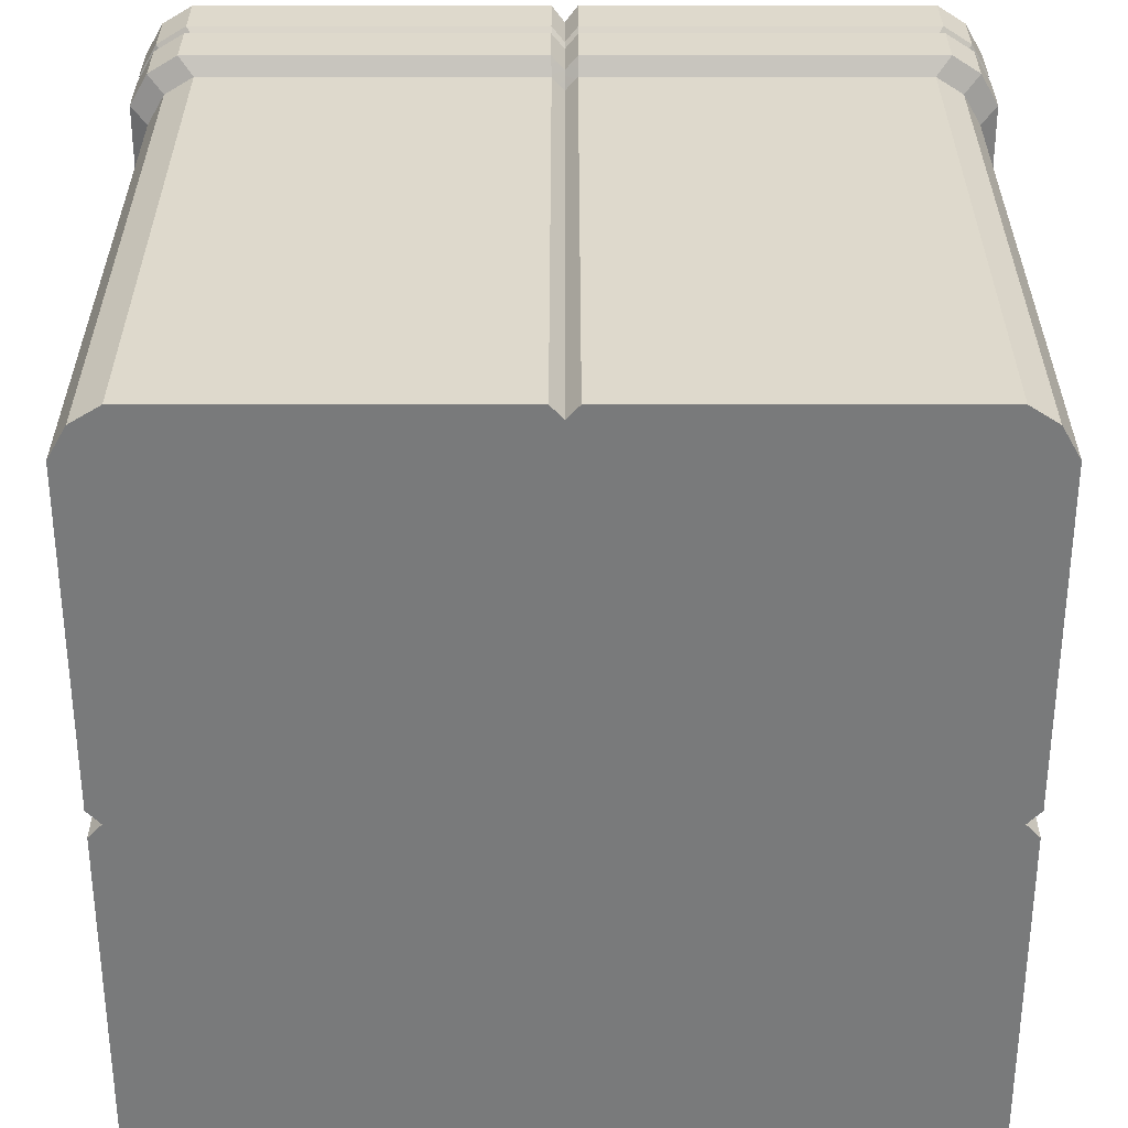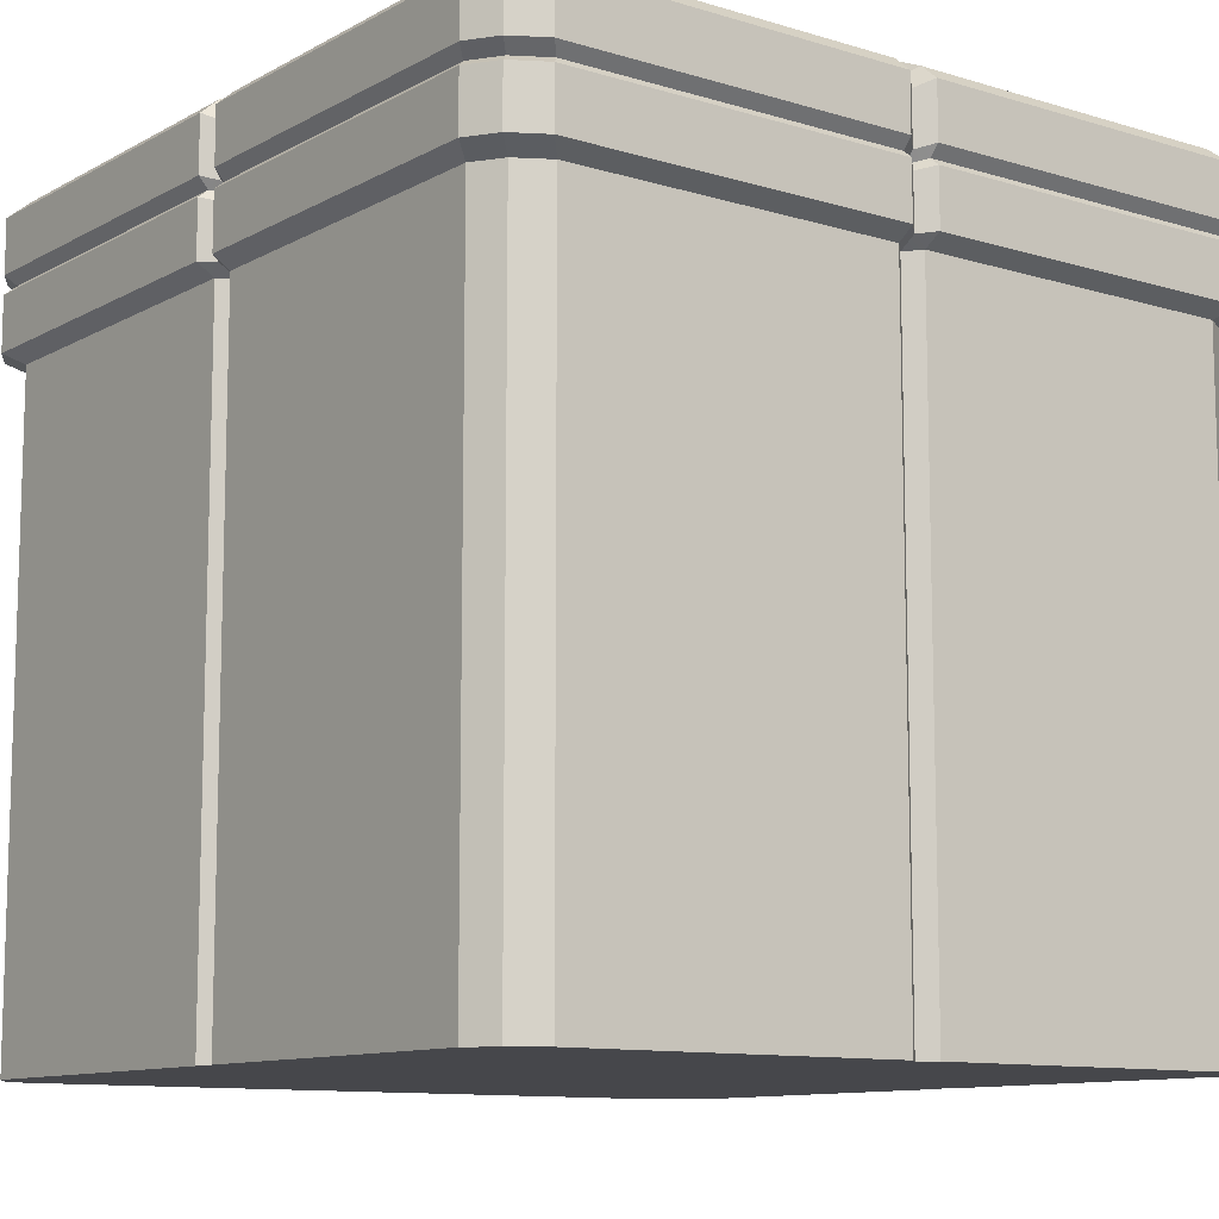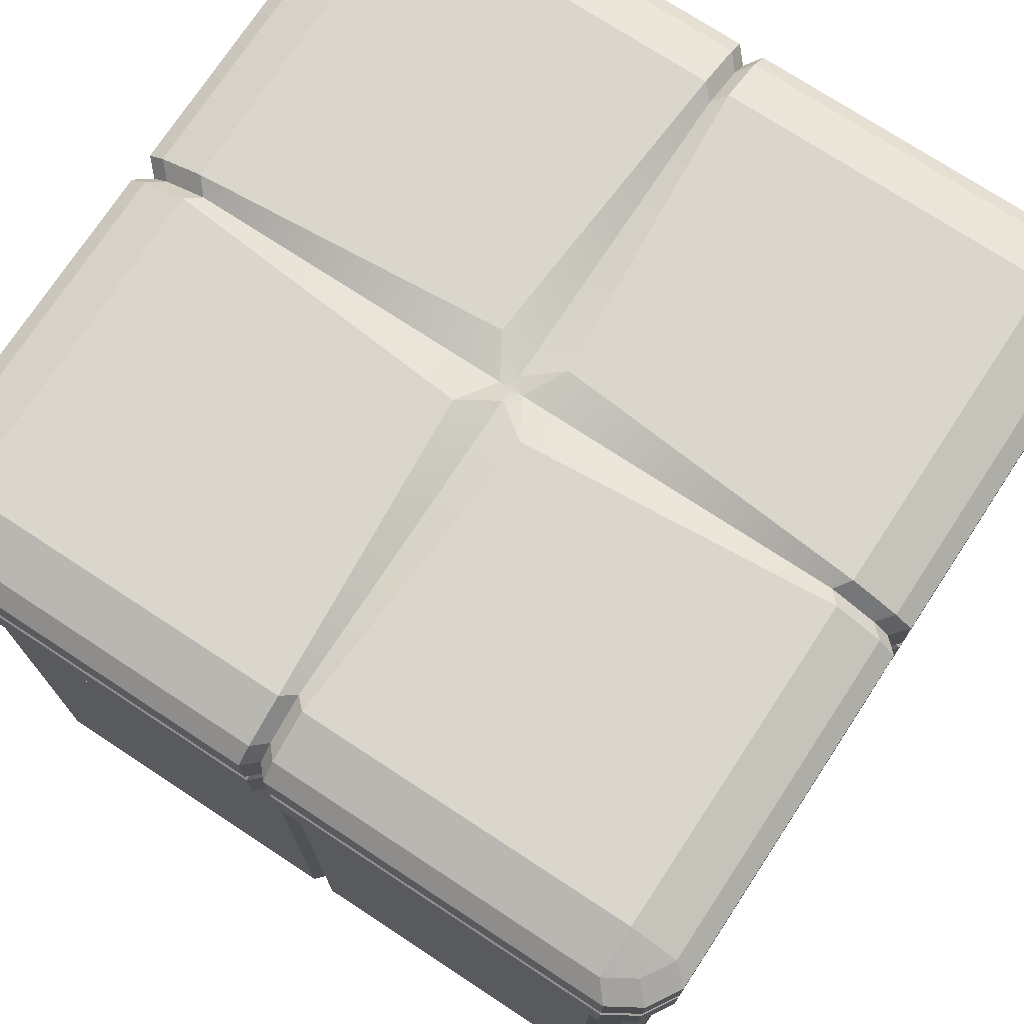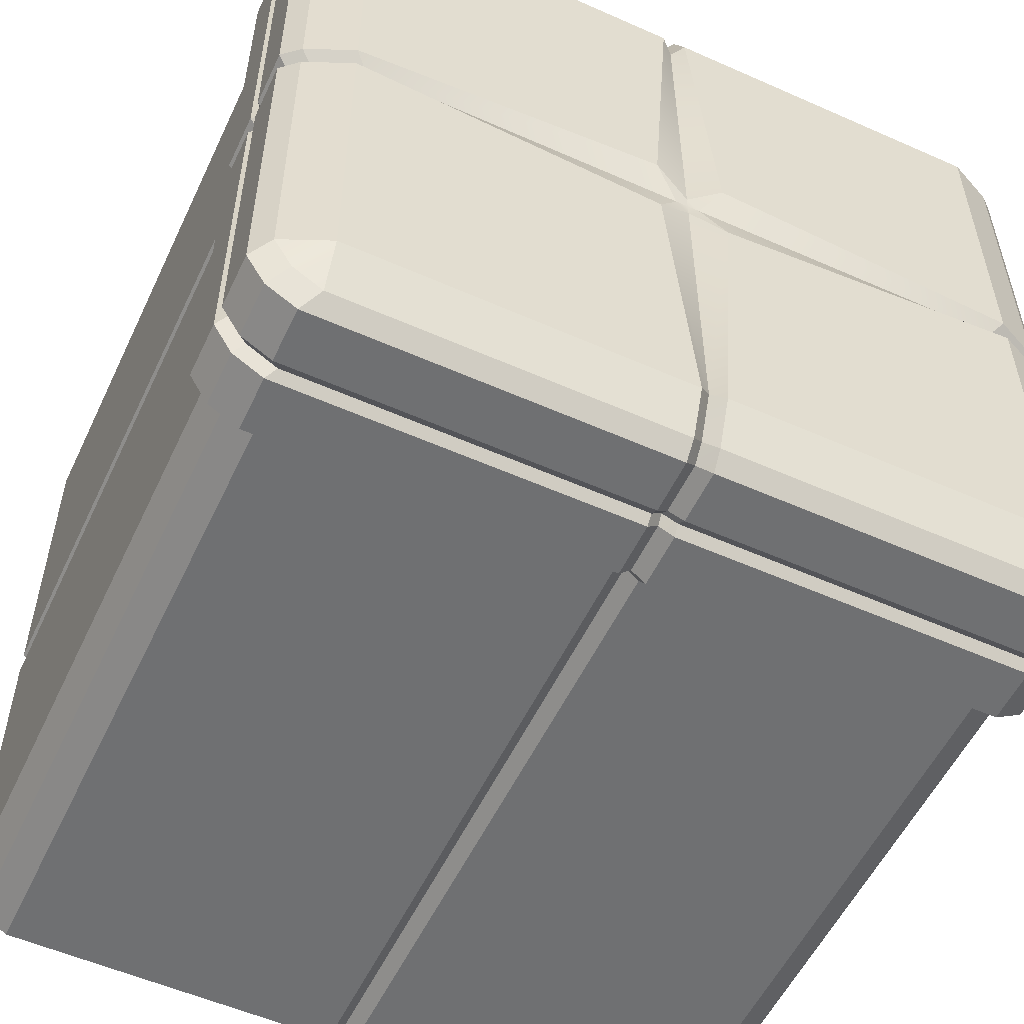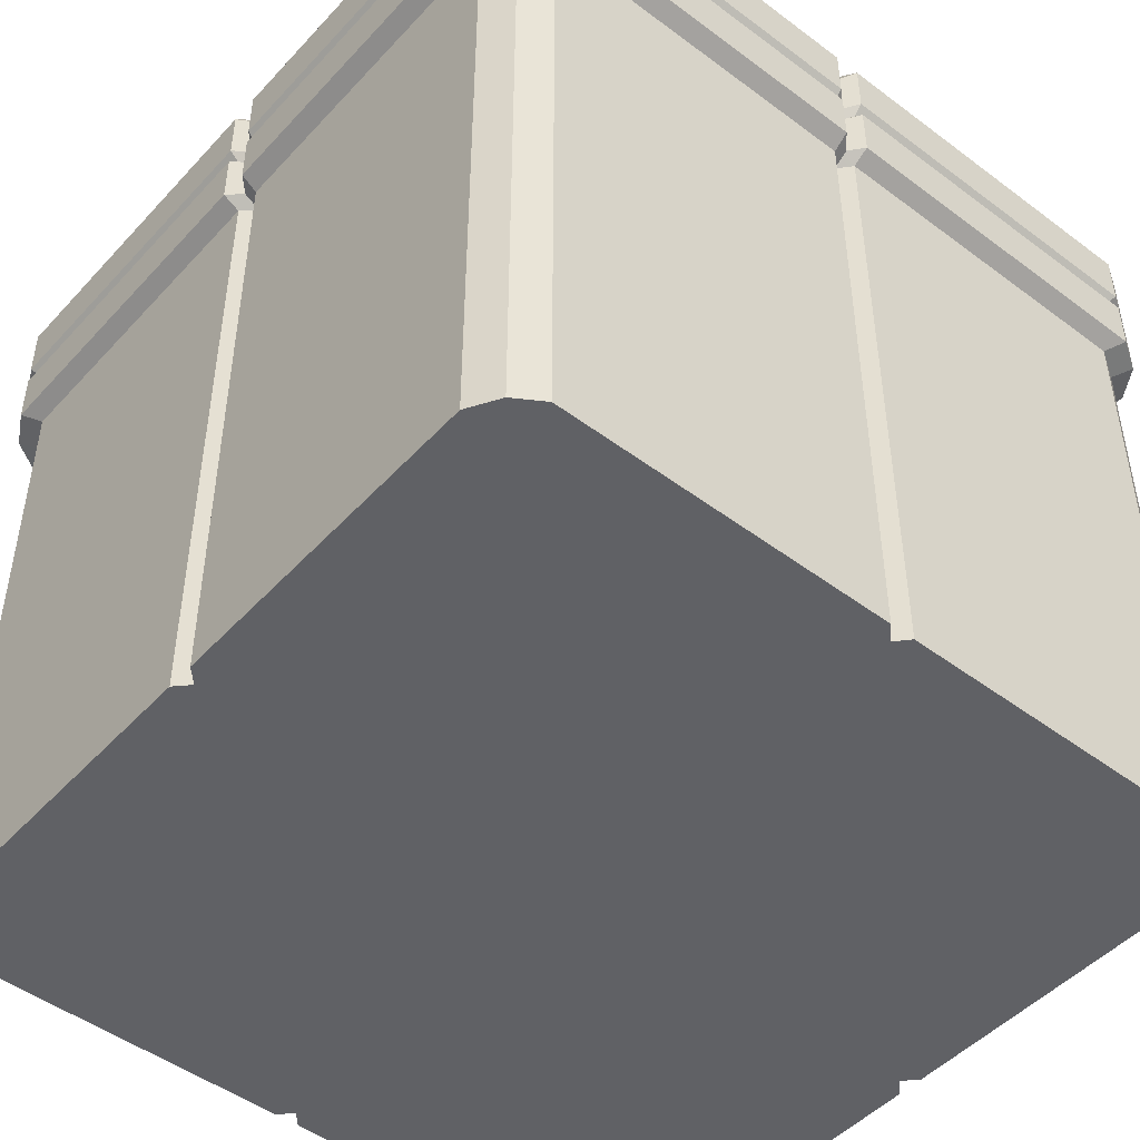
<metadata>
{"format":"obj","ext":"obj","renderer":"f3d","projection":"perspective","resolution":1024,"background":"white","views":[{"elev":-58.0,"azim":-180.0,"up":"+Y"},{"elev":-10.8,"azim":-127.1,"up":"+Y"},{"elev":73.8,"azim":33.3,"up":"+Y"},{"elev":-54.9,"azim":154.9,"up":"+Z"},{"elev":-47.9,"azim":-40.1,"up":"+Y"}]}
</metadata>
<code>
o SM_Bld_Block_01_Mesh
v 0.7845 1.52 0.8068
v 0.8154 1.496 0.7292
v 0.8519 1.52 0.7656
v 0.7508 1.88 -0.1359
v 0.825 1.816 -0.1052
v 0.8549 1.835 -0.1359
v 0.7845 1.52 -1.02
v 0.8154 1.496 -0.9419
v 0.7508 1.496 -0.9814
v 0.825 0.08509 -0.1052
v 0.7508 0.08509 -0.1052
v 0.8549 0.08509 -0.1359
v 0.8618 1.517 -0.1052
v 0.8549 1.496 -0.1359
v 0.8931 1.52 -0.1372
v -0.8951 1.496 -0.1359
v -0.9021 1.517 -0.1052
v -0.9333 1.52 -0.1372
v -0.8951 0.08509 -0.1359
v -0.8652 1.494 -0.1052
v 0.7508 0.08509 0.7686
v 0.7508 1.496 0.7686
v 0.825 1.494 -0.1052
v 0.7508 0.08509 -0.9814
v 0.8154 0.08509 -0.9419
v 0.8519 1.642 0.7656
v 0.7845 1.642 0.8068
v -0.9021 1.632 -0.1052
v -0.9333 1.642 -0.1372
v 0.7845 1.642 -1.02
v 0.8519 1.52 -0.9783
v 0.8618 1.632 -0.1052
v 0.8931 1.642 -0.1372
v 0.7845 1.682 0.8068
v 0.8322 1.659 0.7459
v 0.8519 1.682 0.7656
v -0.9127 1.659 -0.1365
v -0.9021 1.671 -0.1052
v -0.9333 1.682 -0.1372
v 0.7845 1.682 -1.02
v 0.8322 1.659 -0.9586
v 0.7663 1.659 -0.9989
v 0.8618 1.671 -0.1052
v 0.8724 1.659 -0.1365
v 0.8931 1.682 -0.1372
v 0.8519 1.802 0.7656
v 0.7845 1.802 0.8068
v -0.9021 1.785 -0.1052
v -0.9333 1.802 -0.1372
v 0.7845 1.802 -1.02
v 0.8519 1.682 -0.9783
v 0.8618 1.785 -0.1052
v 0.8931 1.802 -0.1372
v -0.8821 1.649 -0.1052
v 0.7663 1.659 0.7862
v 0.8419 1.649 -0.1052
v 0.8519 1.642 -0.9783
v 0.8154 1.835 0.7292
v 0.7508 1.835 0.7686
v -0.8951 1.835 -0.1359
v -0.8652 1.816 -0.1052
v 0.8154 1.835 -0.9419
v 0.8519 1.802 -0.9783
v -0.02181 1.517 -0.9883
v 0.005691 1.496 -0.9814
v -0.02175 1.494 -0.9514
v -0.02181 1.632 -0.9883
v 0.006872 1.52 -1.02
v 0.006236 1.659 -0.9989
v 0.006872 1.642 -1.02
v -0.02181 1.671 -0.9883
v -0.02177 1.649 -0.9684
v -0.02181 1.785 -0.9883
v 0.006872 1.682 -1.02
v 0.005691 1.835 -0.9814
v 0.006872 1.802 -1.02
v 0.00481 1.859 -0.1052
v -0.02175 1.859 -0.1349
v -0.02175 1.859 -0.1052
v -0.02181 1.785 0.7756
v 0.005691 1.835 0.7686
v -0.02175 1.816 0.7387
v 0.006869 1.682 0.8068
v 0.006869 1.802 0.8068
v -0.02181 1.671 0.7756
v 0.006236 1.659 0.7862
v -0.02181 1.632 0.7756
v -0.02177 1.649 0.7557
v 0.006869 1.52 0.8068
v 0.006869 1.642 0.8068
v -0.02181 1.517 0.7756
v 0.005694 1.496 0.7686
v -0.02174 1.494 0.7387
v 0.005694 0.08509 0.7686
v 0.005694 0.08509 -0.9814
v -0.02174 0.08509 -0.9514
v -0.8282 1.52 -1.02
v -0.8556 1.496 -0.9419
v -0.8921 1.52 -0.9783
v -0.8282 1.642 -1.02
v -0.8921 1.642 -0.9783
v -0.8724 1.659 -0.9586
v -0.8282 1.682 -1.02
v -0.8921 1.682 -0.9783
v -0.8282 1.802 -1.02
v -0.8921 1.802 -0.9783
v -0.8556 1.835 -0.9419
v -0.7944 1.88 -0.1359
v -0.8282 1.802 0.8068
v -0.8556 1.835 0.7292
v -0.8921 1.802 0.7656
v -0.8282 1.682 0.8068
v -0.8921 1.682 0.7656
v -0.8724 1.659 0.7459
v -0.8282 1.642 0.8068
v -0.8921 1.642 0.7656
v -0.8282 1.52 0.8068
v -0.8921 1.52 0.7656
v -0.8556 1.496 0.7292
v -0.7944 0.08509 0.7686
v -0.8556 0.08509 0.7292
v -0.7944 0.08509 -0.1052
v -0.8652 0.08509 -0.1052
v -0.7944 1.496 -0.9814
v -0.8556 0.08509 -0.9419
v -0.02174 0.08509 0.7387
v -0.02174 0.08509 0.6628
v -0.7944 0.08509 0.6628
v -0.8951 0.08509 0.6628
v -0.8951 1.496 0.6628
v -0.9333 1.52 0.6963
v -0.9333 1.642 0.6963
v -0.9127 1.659 0.6782
v -0.9333 1.682 0.6963
v -0.9333 1.802 0.6963
v -0.8951 1.835 0.6628
v -0.7944 1.88 0.6628
v 0.005691 1.88 0.6627
v 0.7508 1.88 0.6628
v 0.8549 1.835 0.6628
v 0.8931 1.802 0.6963
v 0.8931 1.682 0.6963
v 0.8931 1.642 0.6963
v 0.8931 1.52 0.6963
v 0.8549 0.08509 0.6628
v 0.8154 0.08509 0.7292
v 0.7508 0.08509 0.6628
v 0.8931 1.52 -0.9066
v 0.8931 1.642 -0.9066
v 0.8724 1.659 -0.8885
v 0.8931 1.682 -0.9066
v 0.8931 1.802 -0.9066
v 0.8549 1.835 -0.8731
v 0.7508 1.88 -0.8731
v 0.7508 1.835 -0.9814
v -0.02175 1.816 -0.9514
v 0.005691 1.88 -0.8731
v -0.7944 1.88 -0.8731
v -0.8951 1.835 -0.8731
v -0.9333 1.802 -0.9066
v -0.9333 1.682 -0.9066
v -0.9333 1.642 -0.9066
v -0.9333 1.52 -0.9066
v -0.8951 0.08509 -0.8731
v -0.7944 0.08509 -0.8731
v -0.02174 0.08509 -0.8731
v 0.7508 0.08509 -0.8731
v 0.8549 0.08509 -0.8731
v 0.8549 1.496 -0.8731
v -0.8951 0.08509 -0.07443
v -0.8951 1.496 -0.07443
v -0.9333 1.52 -0.07307
v -0.9333 1.642 -0.07307
v -0.9127 1.659 -0.0738
v -0.9333 1.682 -0.07307
v -0.9333 1.802 -0.07307
v -0.8951 1.835 -0.07442
v -0.7944 1.88 -0.07443
v -0.02175 1.859 -0.07552
v 0.05694 1.88 -0.01724
v 0.7508 1.88 -0.07443
v 0.8549 1.835 -0.07442
v 0.8931 1.682 -0.07307
v 0.8931 1.802 -0.07307
v 0.8724 1.659 -0.0738
v 0.8931 1.52 -0.07307
v 0.8931 1.642 -0.07307
v 0.8549 1.496 -0.07442
v 0.8549 0.08509 -0.07443
v -0.04939 1.496 -0.9814
v -0.05061 1.52 -1.02
v -0.04995 1.659 -0.9989
v -0.05061 1.642 -1.02
v -0.05061 1.682 -1.02
v -0.04939 1.835 -0.9814
v -0.05061 1.802 -1.02
v -0.04939 1.88 -0.8731
v -0.04839 1.859 -0.1052
v -0.04939 1.88 0.6628
v -0.04939 1.835 0.7686
v -0.05061 1.682 0.8068
v -0.05061 1.802 0.8068
v -0.04995 1.659 0.7862
v -0.05061 1.52 0.8068
v -0.05061 1.642 0.8068
v -0.04939 1.496 0.7686
v -0.04939 0.08509 0.7686
v -0.04939 0.08509 -0.9814
v -0.02175 1.859 0.6364
v -0.1006 1.88 -0.01724
v 0.8724 1.659 0.6782
v 0.8549 1.496 0.6628
v 0.05694 1.88 -0.1931
v -0.02175 1.859 -0.8469
v -0.1006 1.88 -0.1931
v -0.9127 1.659 -0.8885
v -0.8951 1.496 -0.8731
v -0.0218 0.08509 -0.1052
v -0.7944 0.08509 -0.9814
v -0.8099 1.659 -0.9989
v -0.7944 1.835 -0.9814
v -0.7679 1.859 -0.1052
v -0.7944 1.835 0.7686
v -0.8099 1.659 0.7862
v -0.7944 1.496 0.7686
v 0.7244 1.859 -0.1052
f 1 2 3
f 4 5 6
f 7 8 9
f 10 11 12
f 13 14 15
f 16 17 18
f 19 20 16
f 21 2 22
f 23 12 14
f 24 8 25
f 1 26 27
f 18 28 29
f 30 31 7
f 32 15 33
f 34 35 36
f 37 38 39
f 40 41 42
f 43 44 45
f 34 46 47
f 39 48 49
f 50 51 40
f 52 45 53
f 37 28 54
f 27 35 55
f 32 44 56
f 30 41 57
f 47 58 59
f 60 48 61
f 50 62 63
f 52 6 5
f 64 65 66
f 67 68 64
f 67 69 70
f 71 69 72
f 73 74 71
f 73 75 76
f 77 78 79
f 80 81 82
f 80 83 84
f 85 86 83
f 87 86 88
f 87 89 90
f 91 92 89
f 93 94 92
f 66 95 96
f 97 98 99
f 100 99 101
f 102 100 101
f 103 102 104
f 105 104 106
f 107 105 106
f 61 108 60
f 109 110 111
f 112 111 113
f 114 112 113
f 115 114 116
f 117 116 118
f 119 117 118
f 120 119 121
f 19 122 123
f 124 125 98
f 126 127 94
f 128 121 129
f 129 119 130
f 131 119 118
f 131 116 132
f 132 114 133
f 134 114 113
f 134 111 135
f 135 110 136
f 110 137 136
f 138 82 81
f 139 58 140
f 141 58 46
f 142 46 36
f 35 142 36
f 143 35 26
f 144 26 3
f 2 144 3
f 145 2 146
f 147 146 21
f 148 8 31
f 148 57 149
f 149 41 150
f 151 41 51
f 151 63 152
f 152 62 153
f 154 62 155
f 156 157 75
f 158 107 159
f 160 107 106
f 161 106 104
f 102 161 104
f 162 102 101
f 163 101 99
f 98 163 99
f 164 98 125
f 125 165 164
f 95 166 96
f 167 25 168
f 168 8 169
f 123 122 170
f 20 170 171
f 17 171 172
f 28 172 173
f 28 174 54
f 38 174 175
f 48 175 176
f 48 177 61
f 178 61 177
f 77 179 180
f 5 181 182
f 182 52 5
f 183 52 184
f 185 43 183
f 185 32 56
f 186 32 187
f 188 13 186
f 189 23 188
f 189 11 10
f 190 64 66
f 191 67 64
f 192 67 193
f 192 71 72
f 194 73 71
f 195 73 196
f 197 156 195
f 78 198 79
f 198 179 79
f 82 199 200
f 200 80 82
f 201 80 202
f 203 85 201
f 203 87 88
f 204 87 205
f 206 91 204
f 207 93 206
f 207 127 126
f 96 166 208
f 208 66 96
f 170 128 129
f 170 130 171
f 172 130 131
f 172 132 173
f 173 133 174
f 175 133 134
f 175 135 176
f 176 136 177
f 137 177 136
f 209 210 199
f 180 209 138
f 182 139 140
f 140 184 182
f 142 184 141
f 211 183 142
f 211 187 185
f 144 187 143
f 212 186 144
f 145 188 212
f 147 189 145
f 12 169 14
f 15 169 148
f 15 149 33
f 33 150 44
f 45 150 151
f 45 152 53
f 53 153 6
f 153 4 6
f 213 214 78
f 215 214 197
f 108 159 60
f 159 49 60
f 161 49 160
f 216 39 161
f 216 29 37
f 163 29 162
f 217 18 163
f 164 16 217
f 165 19 164
f 12 167 168
f 218 165 166
f 208 165 219
f 124 208 219
f 124 191 190
f 100 191 97
f 220 193 100
f 220 194 192
f 105 194 103
f 221 196 105
f 158 195 221
f 215 158 108
f 215 222 198
f 210 222 178
f 210 137 199
f 199 223 200
f 223 202 200
f 112 202 109
f 224 201 112
f 224 205 203
f 117 205 115
f 225 204 117
f 120 206 225
f 128 207 120
f 218 128 122
f 94 22 92
f 89 22 1
f 89 27 90
f 90 55 86
f 83 55 34
f 83 47 84
f 84 59 81
f 139 81 59
f 180 139 181
f 226 180 181
f 213 226 4
f 154 213 4
f 157 155 75
f 76 155 50
f 76 40 74
f 74 42 69
f 70 42 30
f 70 7 68
f 68 9 65
f 95 9 24
f 167 95 24
f 11 166 167
f 127 11 147
f 94 147 21
f 1 22 2
f 4 226 5
f 7 31 8
f 13 23 14
f 16 20 17
f 19 123 20
f 21 146 2
f 23 10 12
f 24 9 8
f 1 3 26
f 18 17 28
f 30 57 31
f 32 13 15
f 34 55 35
f 37 54 38
f 40 51 41
f 43 56 44
f 34 36 46
f 39 38 48
f 50 63 51
f 52 43 45
f 37 29 28
f 27 26 35
f 32 33 44
f 30 42 41
f 47 46 58
f 60 49 48
f 50 155 62
f 52 53 6
f 64 68 65
f 67 70 68
f 67 72 69
f 71 74 69
f 73 76 74
f 73 156 75
f 77 213 78
f 80 84 81
f 80 85 83
f 85 88 86
f 87 90 86
f 87 91 89
f 91 93 92
f 93 126 94
f 66 65 95
f 97 124 98
f 100 97 99
f 102 220 100
f 103 220 102
f 105 103 104
f 107 221 105
f 61 222 108
f 109 223 110
f 112 109 111
f 114 224 112
f 115 224 114
f 117 115 116
f 119 225 117
f 120 225 119
f 124 219 125
f 128 120 121
f 129 121 119
f 131 130 119
f 131 118 116
f 132 116 114
f 134 133 114
f 134 113 111
f 135 111 110
f 110 223 137
f 138 209 82
f 139 59 58
f 141 140 58
f 142 141 46
f 35 211 142
f 143 211 35
f 144 143 26
f 2 212 144
f 145 212 2
f 147 145 146
f 148 169 8
f 148 31 57
f 149 57 41
f 151 150 41
f 151 51 63
f 152 63 62
f 154 153 62
f 156 214 157
f 158 221 107
f 160 159 107
f 161 160 106
f 102 216 161
f 162 216 102
f 163 162 101
f 98 217 163
f 164 217 98
f 125 219 165
f 167 24 25
f 168 25 8
f 20 123 170
f 17 20 171
f 28 17 172
f 28 173 174
f 38 54 174
f 48 38 175
f 48 176 177
f 178 222 61
f 77 79 179
f 5 226 181
f 182 184 52
f 183 43 52
f 185 56 43
f 185 187 32
f 186 13 32
f 188 23 13
f 189 10 23
f 190 191 64
f 191 193 67
f 192 72 67
f 192 194 71
f 194 196 73
f 195 156 73
f 197 214 156
f 78 215 198
f 198 210 179
f 82 209 199
f 200 202 80
f 201 85 80
f 203 88 85
f 203 205 87
f 204 91 87
f 206 93 91
f 207 126 93
f 208 190 66
f 170 122 128
f 170 129 130
f 172 171 130
f 172 131 132
f 173 132 133
f 175 174 133
f 175 134 135
f 176 135 136
f 137 178 177
f 209 179 210
f 180 179 209
f 182 181 139
f 140 141 184
f 142 183 184
f 211 185 183
f 211 143 187
f 144 186 187
f 212 188 186
f 145 189 188
f 147 11 189
f 12 168 169
f 15 14 169
f 15 148 149
f 33 149 150
f 45 44 150
f 45 151 152
f 53 152 153
f 153 154 4
f 213 157 214
f 215 78 214
f 108 158 159
f 159 160 49
f 161 39 49
f 216 37 39
f 216 162 29
f 163 18 29
f 217 16 18
f 164 19 16
f 165 122 19
f 12 11 167
f 218 122 165
f 208 166 165
f 124 190 208
f 124 97 191
f 100 193 191
f 220 192 193
f 220 103 194
f 105 196 194
f 221 195 196
f 158 197 195
f 215 197 158
f 215 108 222
f 210 198 222
f 210 178 137
f 199 137 223
f 223 109 202
f 112 201 202
f 224 203 201
f 224 115 205
f 117 204 205
f 225 206 204
f 120 207 206
f 128 127 207
f 218 127 128
f 94 21 22
f 89 92 22
f 89 1 27
f 90 27 55
f 83 86 55
f 83 34 47
f 84 47 59
f 139 138 81
f 180 138 139
f 226 77 180
f 213 77 226
f 154 157 213
f 157 154 155
f 76 75 155
f 76 50 40
f 74 40 42
f 70 69 42
f 70 30 7
f 68 7 9
f 95 65 9
f 167 166 95
f 11 218 166
f 127 218 11
f 94 127 147

</code>
